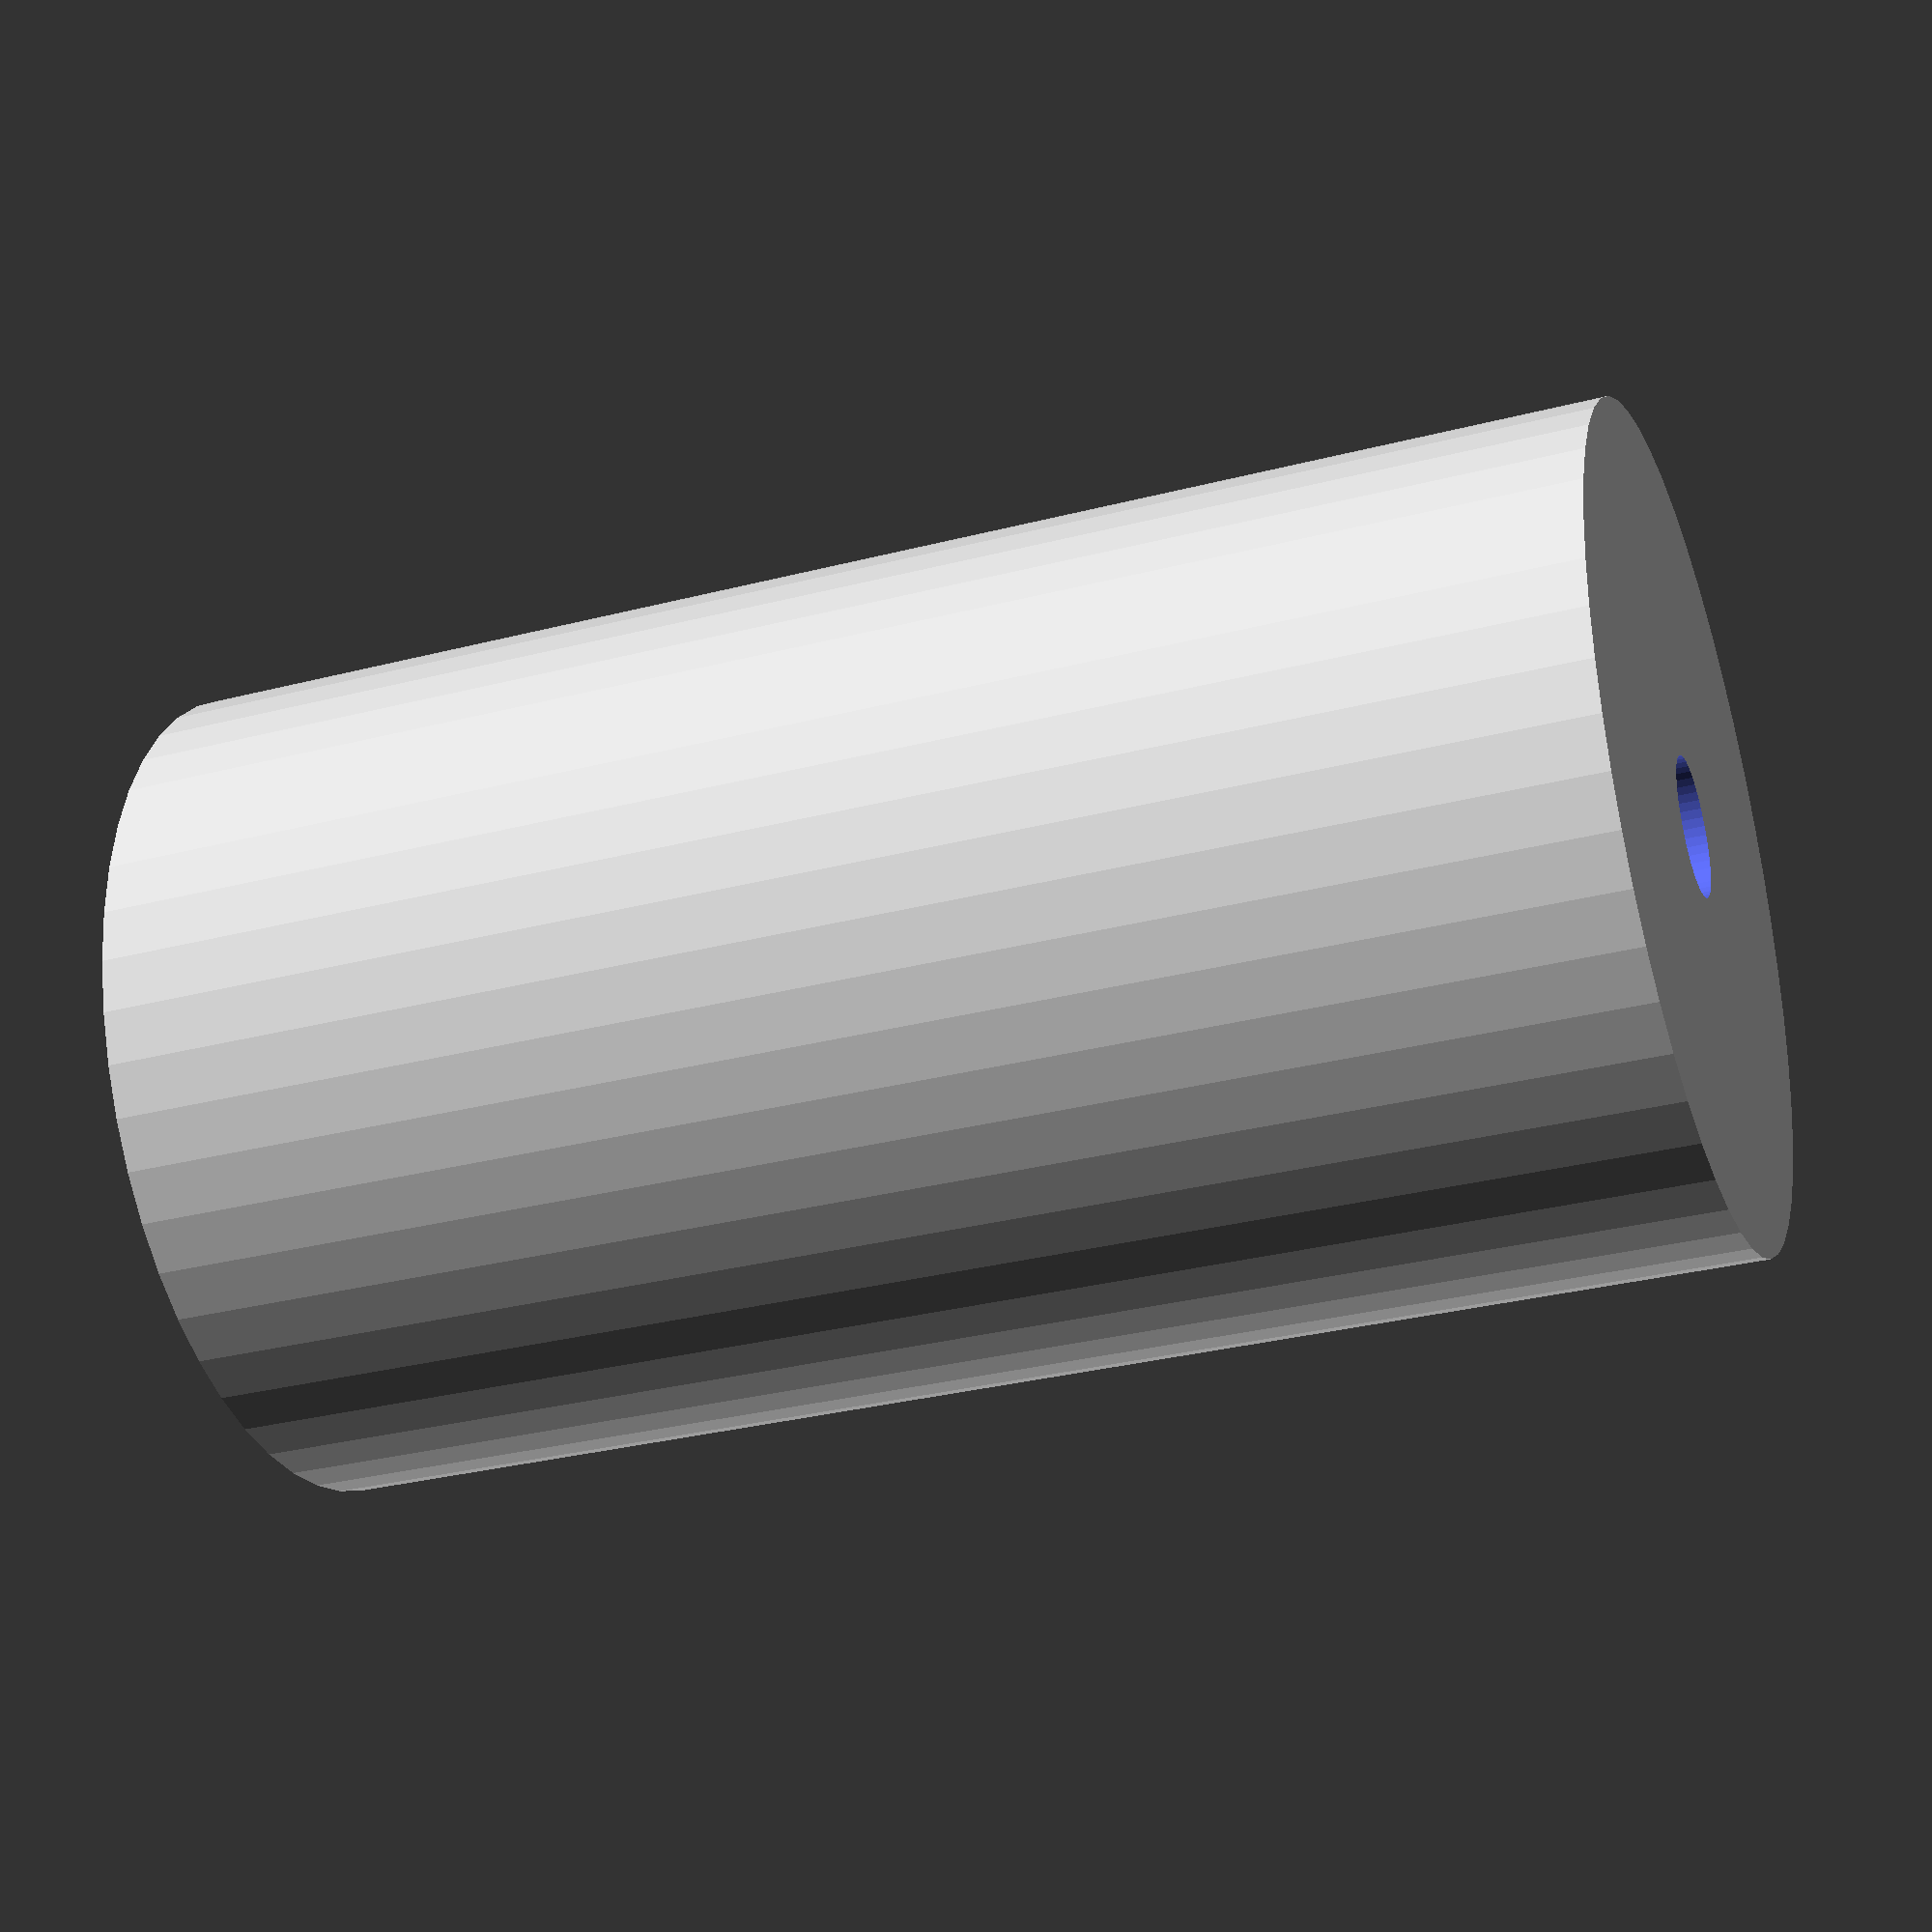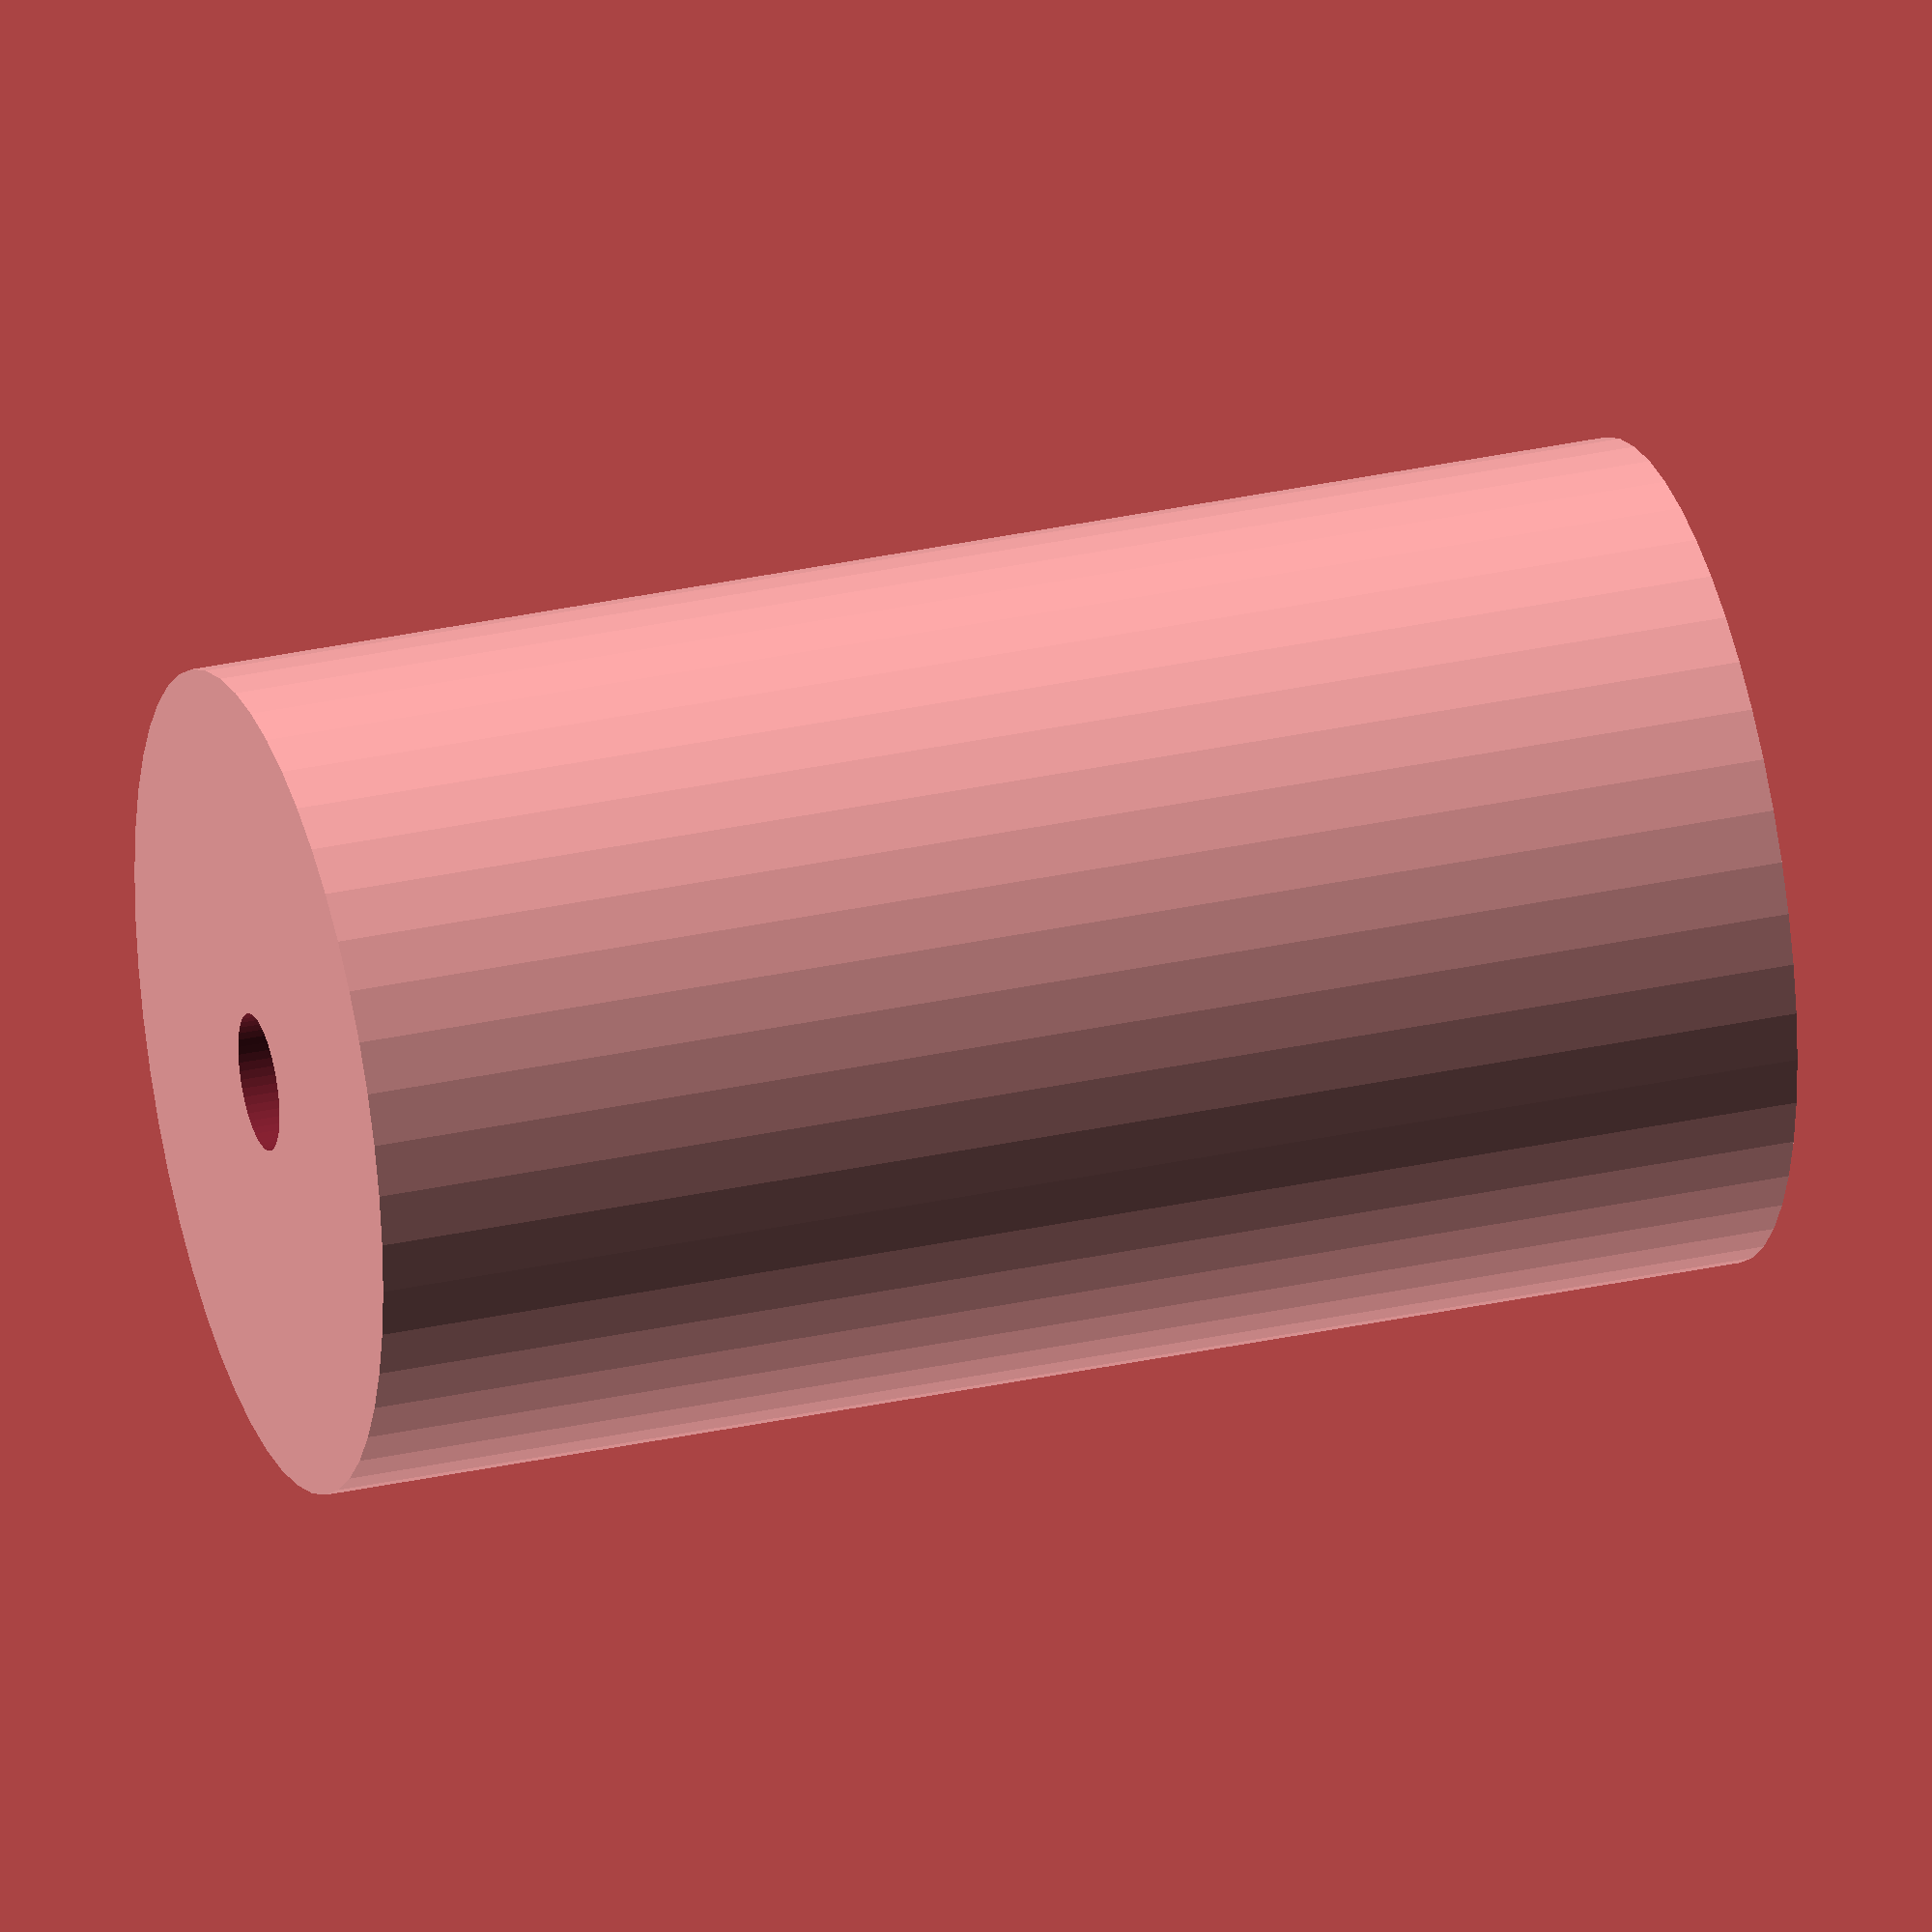
<openscad>
$fn = 50;


difference() {
	union() {
		translate(v = [0, 0, -42.5000000000]) {
			cylinder(h = 85, r = 24.0000000000);
		}
	}
	union() {
		translate(v = [0, 0, -100.0000000000]) {
			cylinder(h = 200, r = 4.0000000000);
		}
	}
}
</openscad>
<views>
elev=31.4 azim=204.6 roll=110.2 proj=p view=solid
elev=148.2 azim=136.7 roll=107.3 proj=o view=wireframe
</views>
